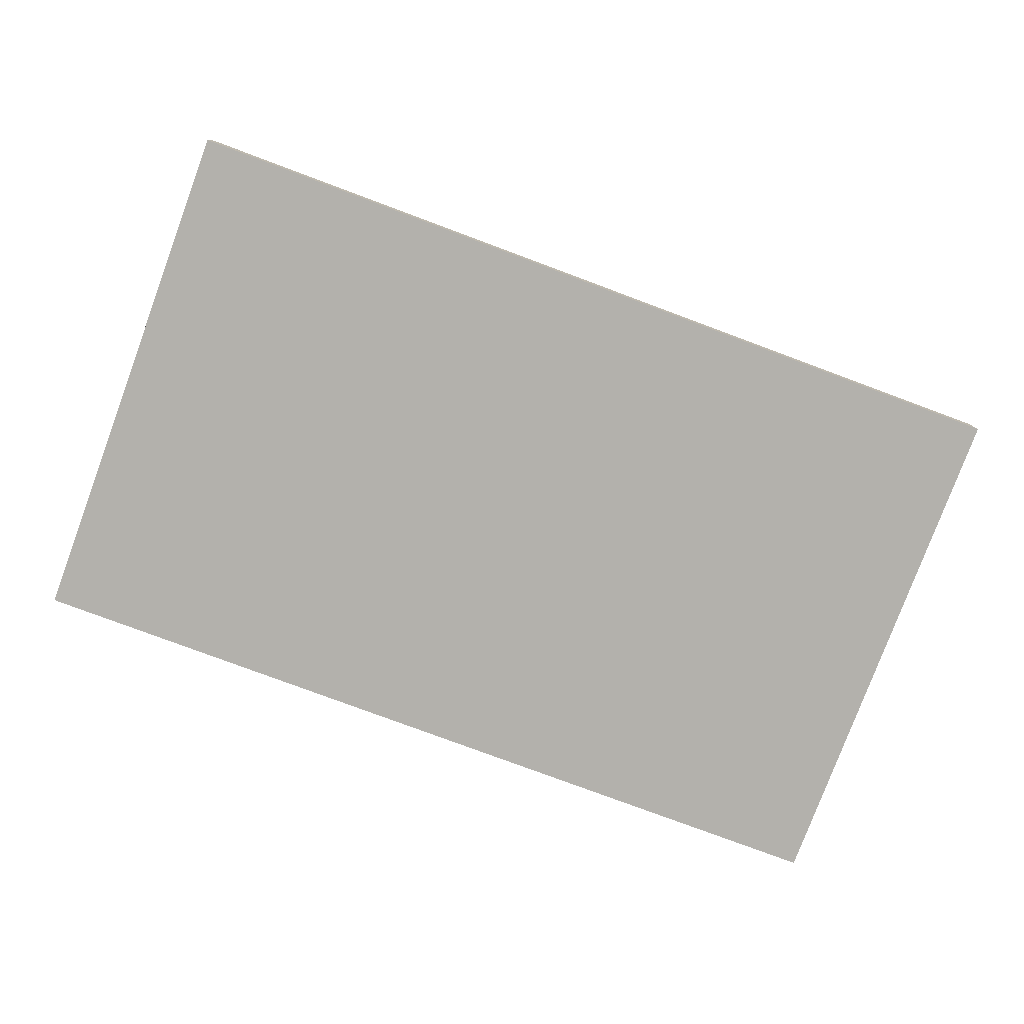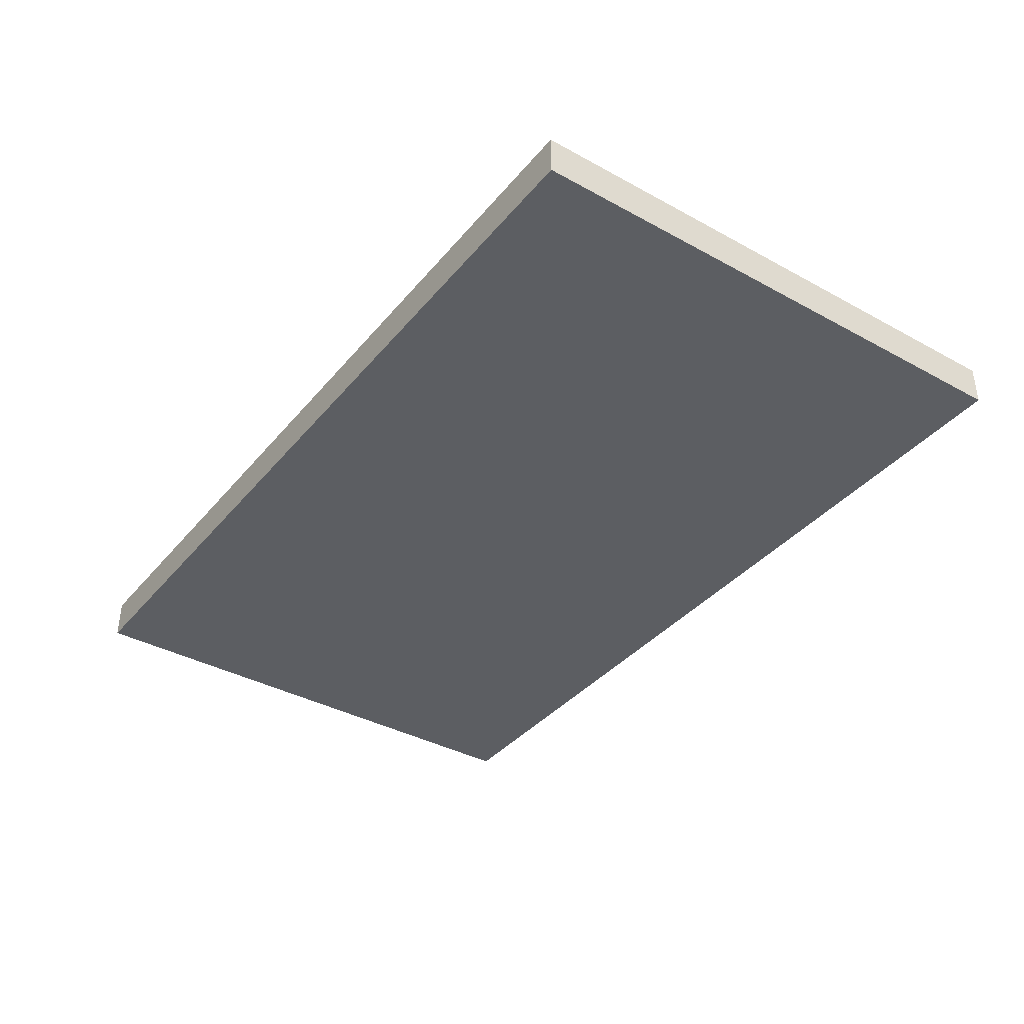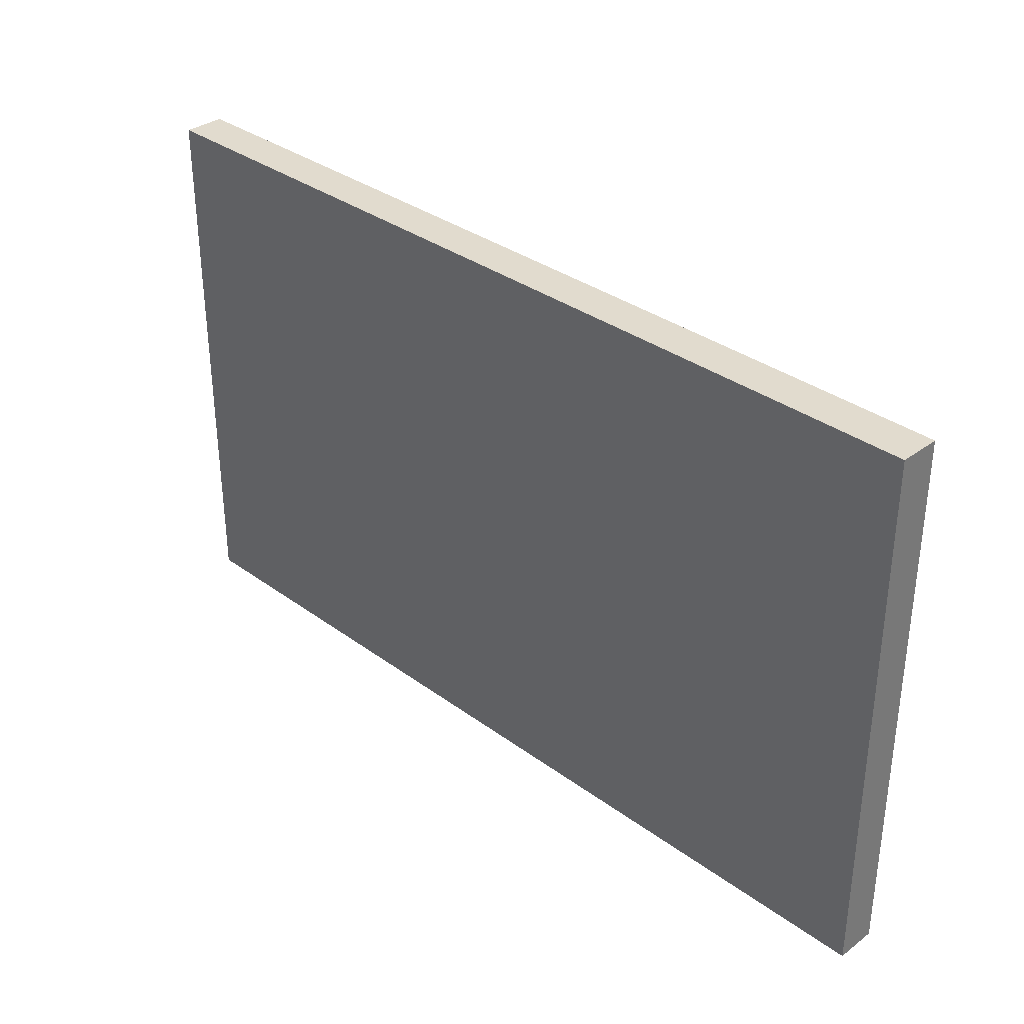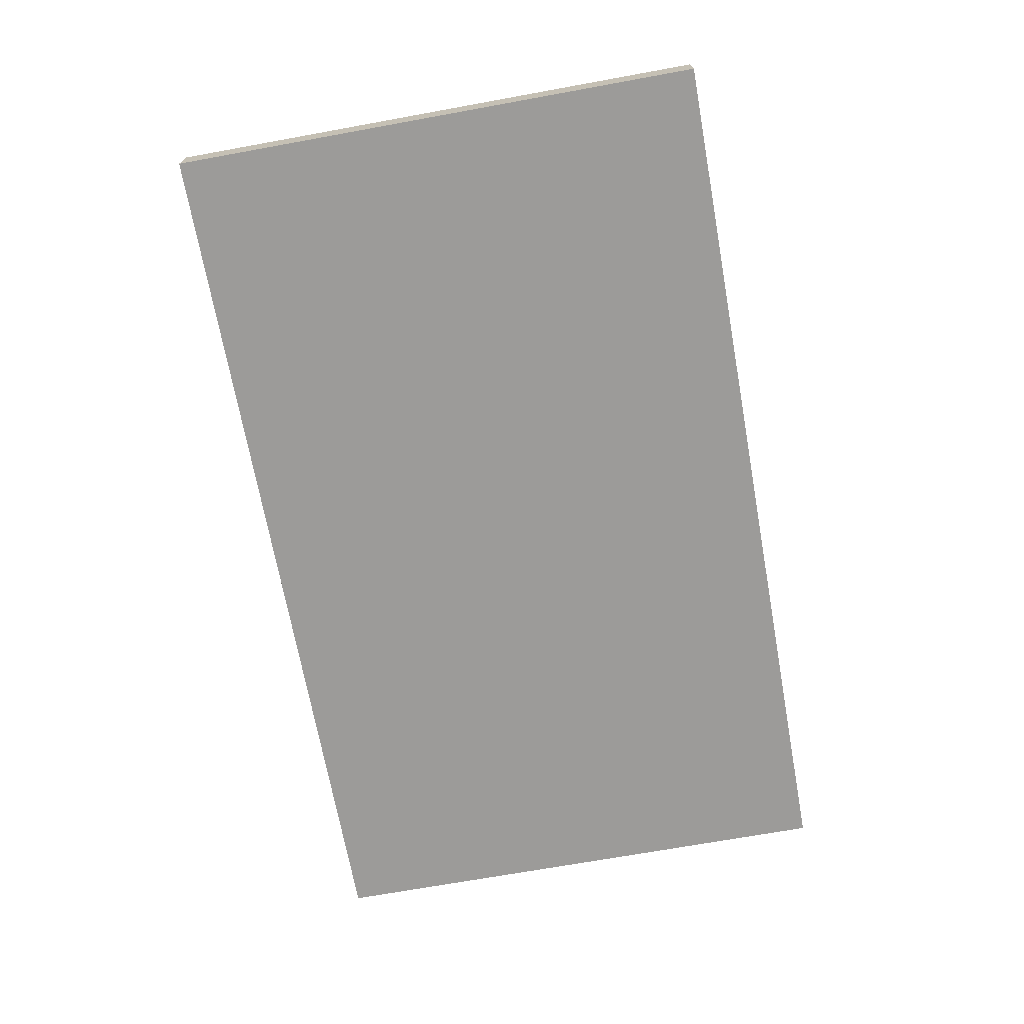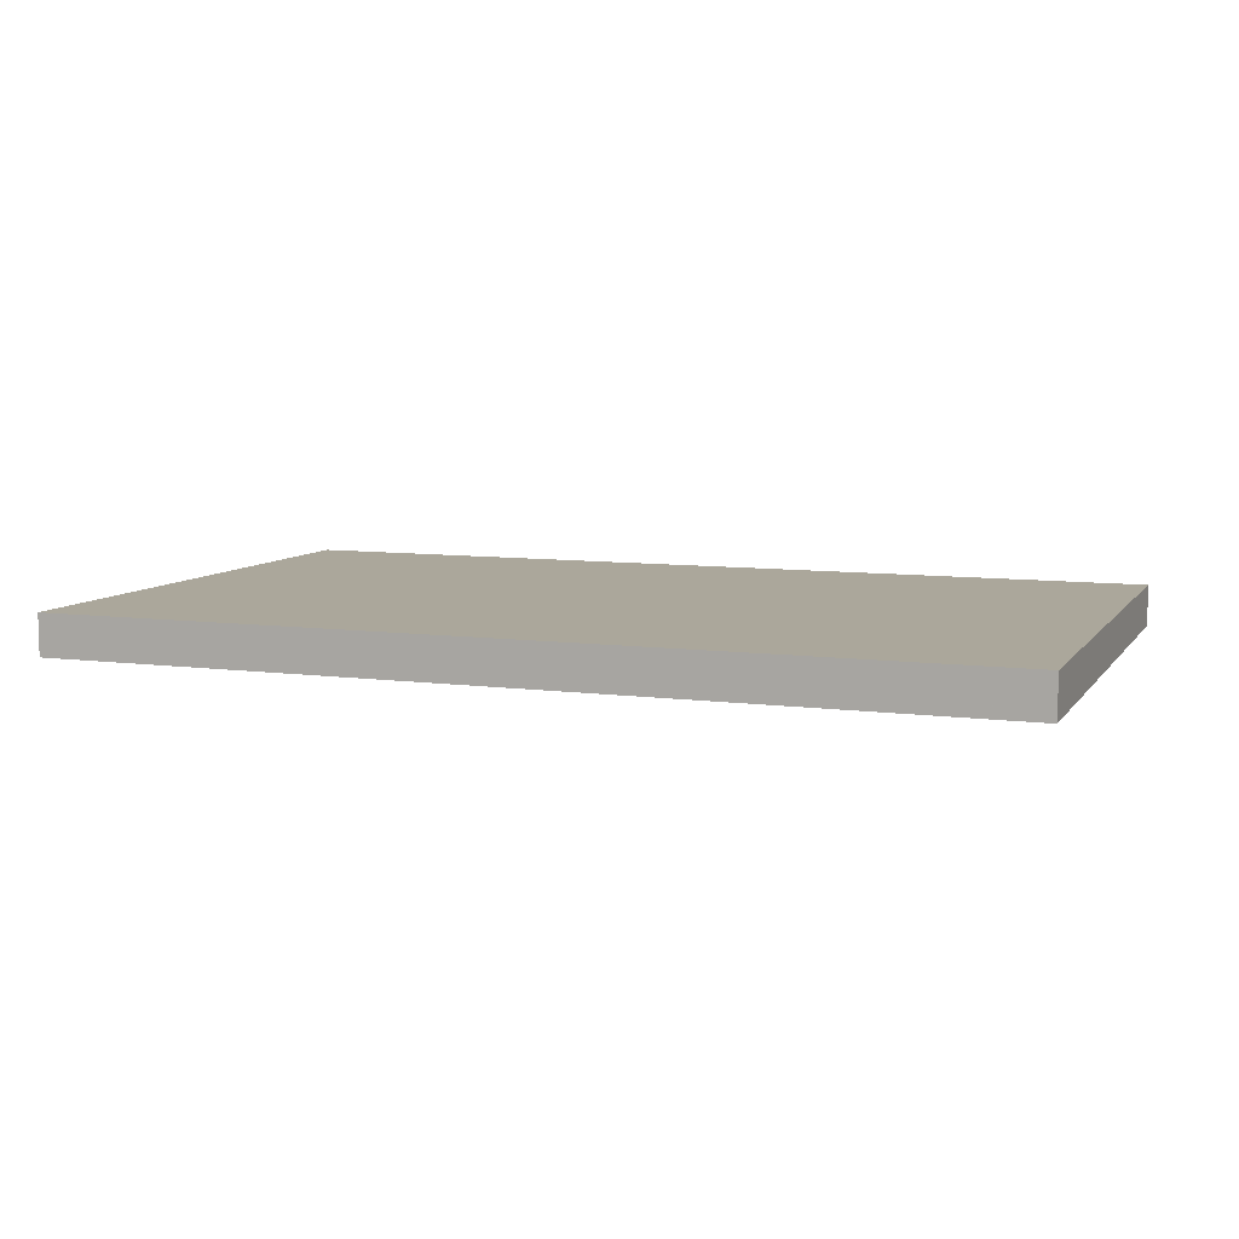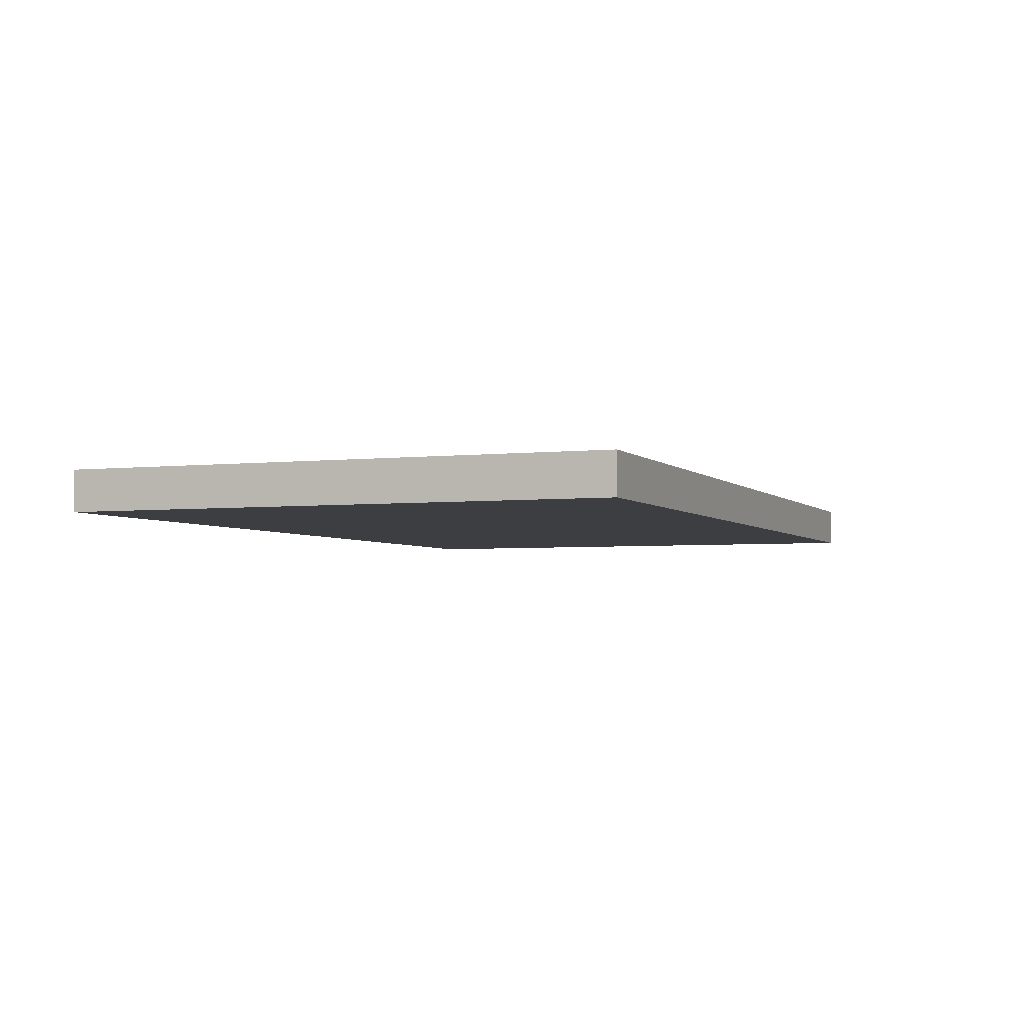
<metadata>
{"format":"obj","ext":"obj","renderer":"f3d","projection":"perspective","resolution":1024,"background":"white","views":[{"elev":-79.1,"azim":159.6,"up":"+Y"},{"elev":-37.8,"azim":-124.9,"up":"+Y"},{"elev":33.9,"azim":-135.2,"up":"+Z"},{"elev":-69.9,"azim":-79.7,"up":"+Y"},{"elev":8.1,"azim":-159.6,"up":"+Y"},{"elev":-3.6,"azim":111.4,"up":"+Y"}]}
</metadata>
<code>
o Wood_Pieces_Collider_Cube.120
v -3.405 -0.2367 3.17
v -3.405 0.2367 3.17
v -3.405 -0.2367 -3.17
v -3.405 0.2367 -3.17
v 7.117 -0.2367 3.17
v 7.117 0.2367 3.17
v 7.117 -0.2367 -3.17
v 7.117 0.2367 -3.17
f 2 3 1
f 4 7 3
f 8 5 7
f 6 1 5
f 7 1 3
f 4 6 8
f 2 4 3
f 4 8 7
f 8 6 5
f 6 2 1
f 7 5 1
f 4 2 6

</code>
